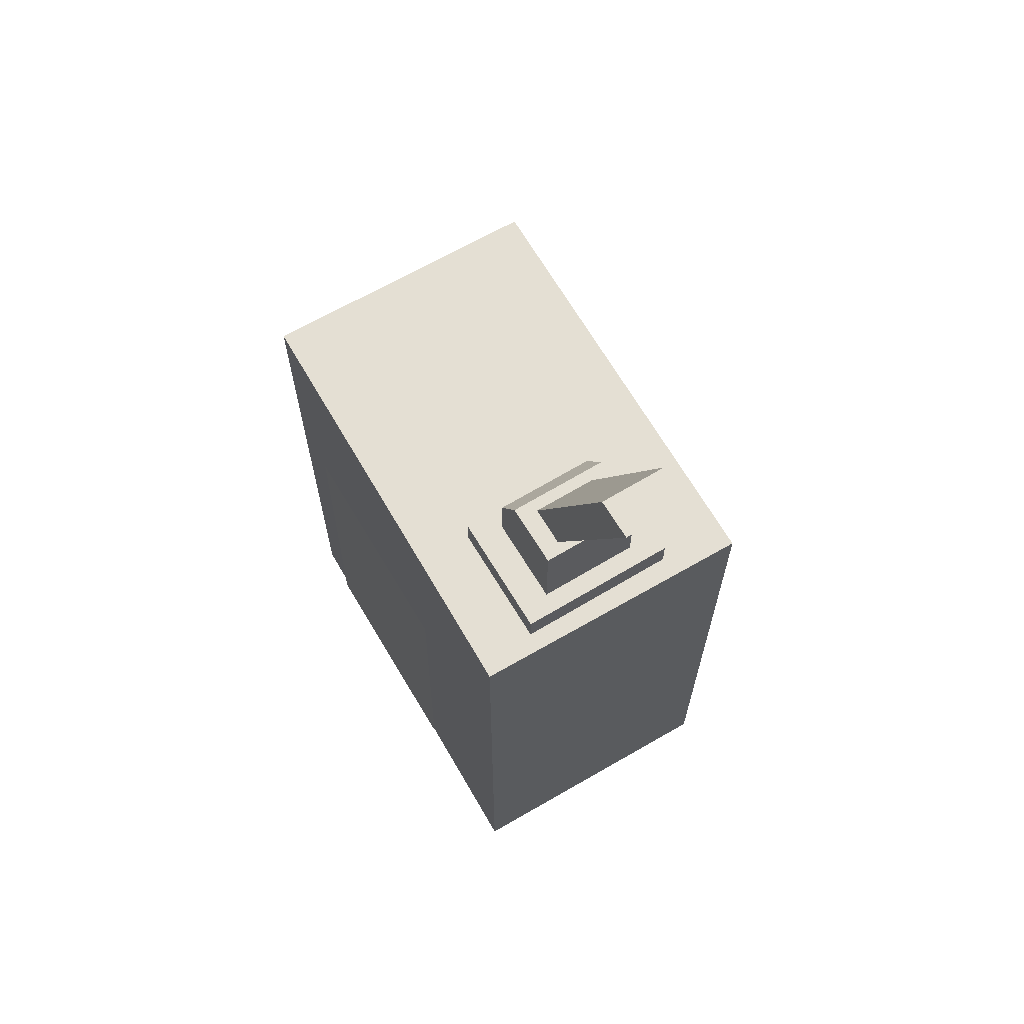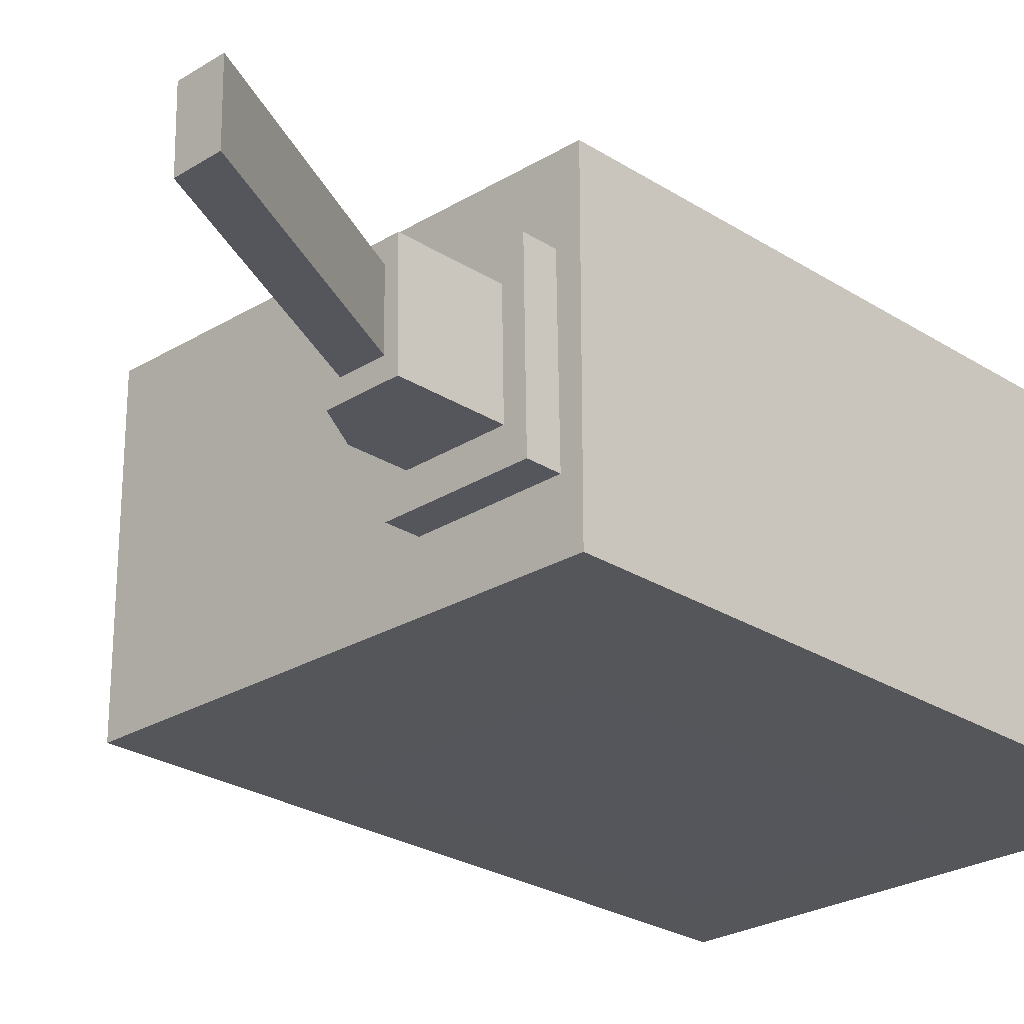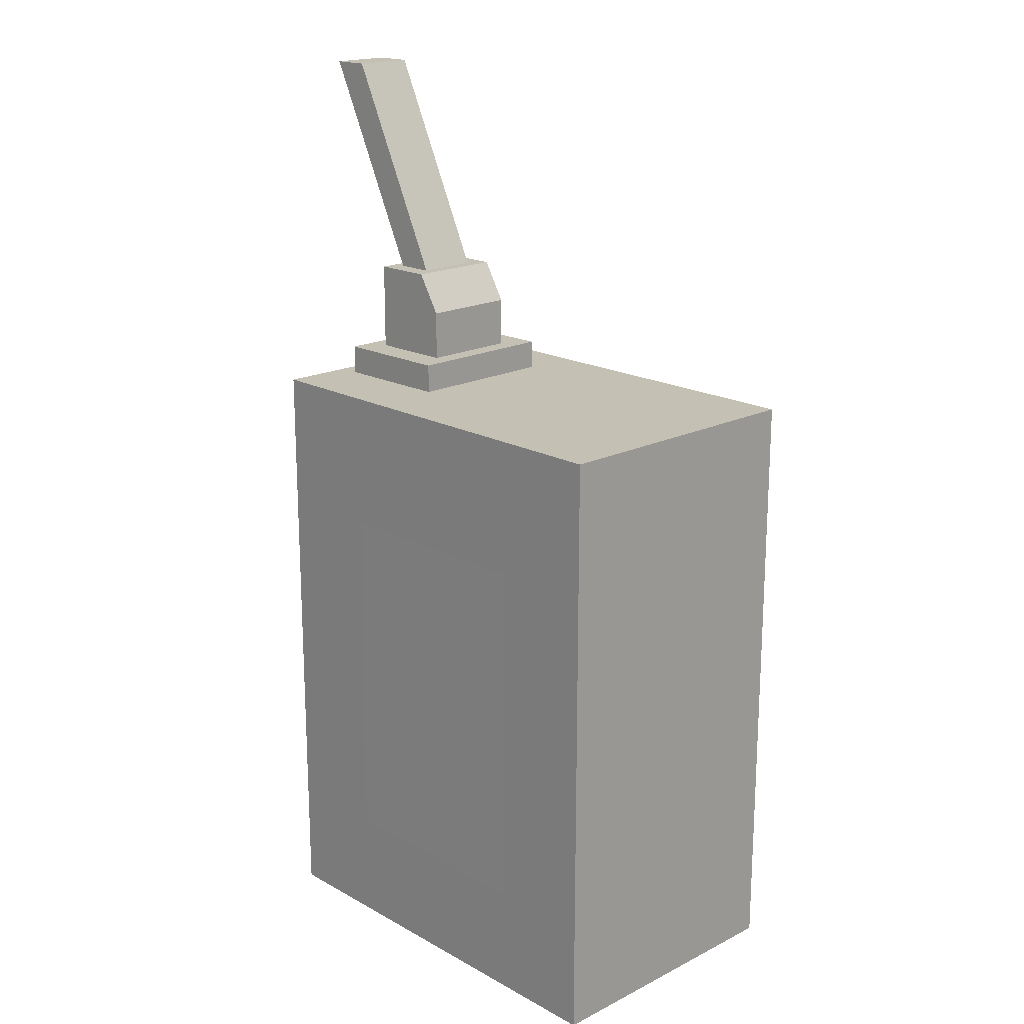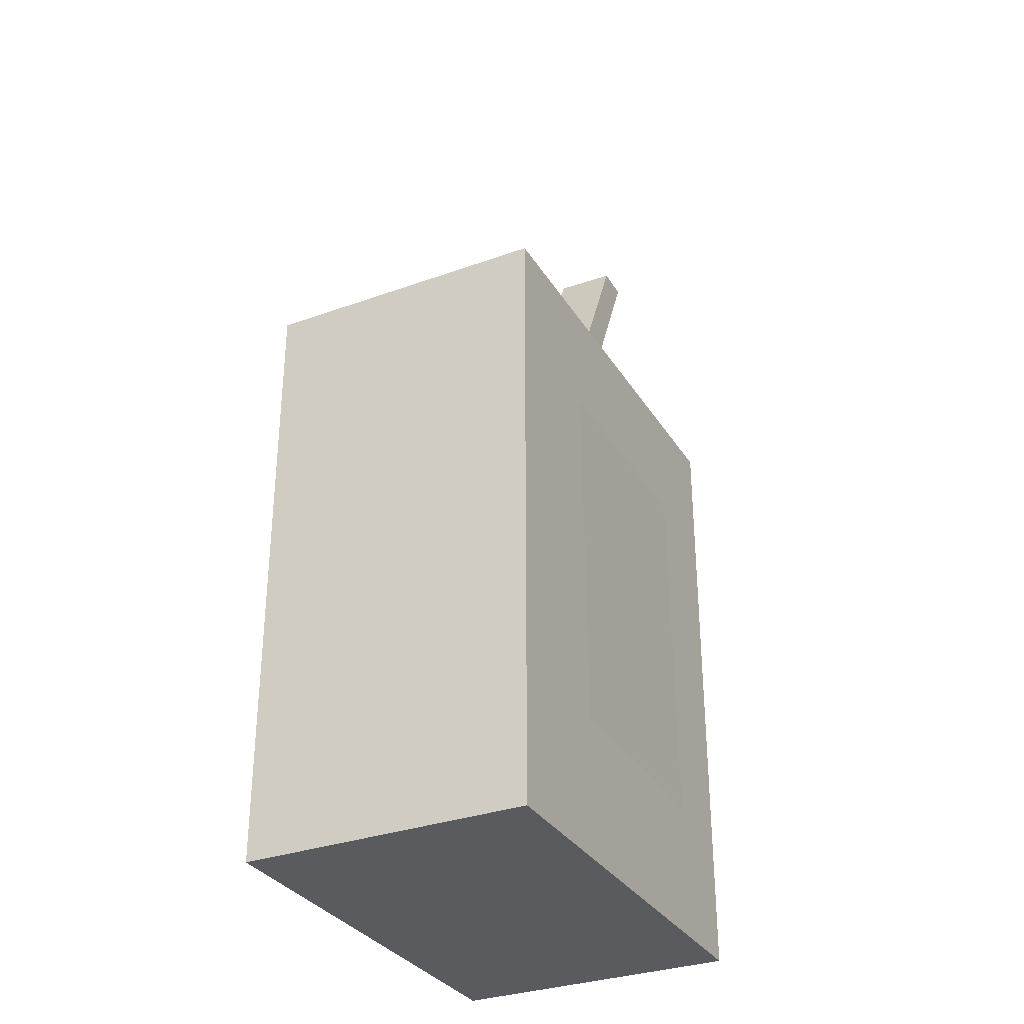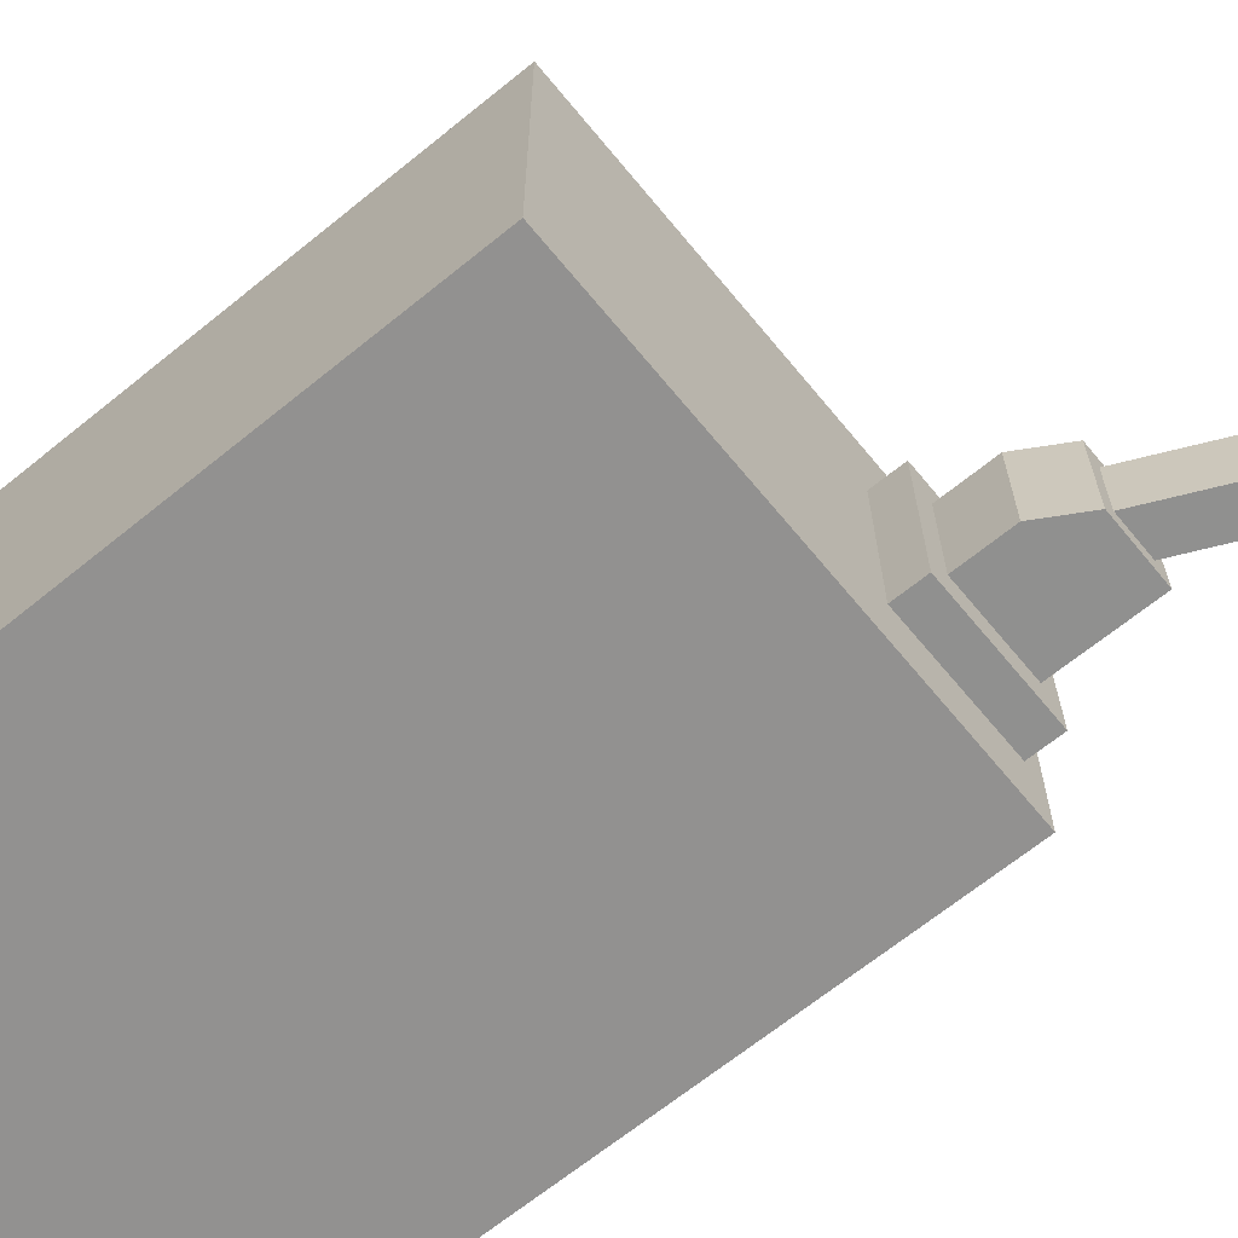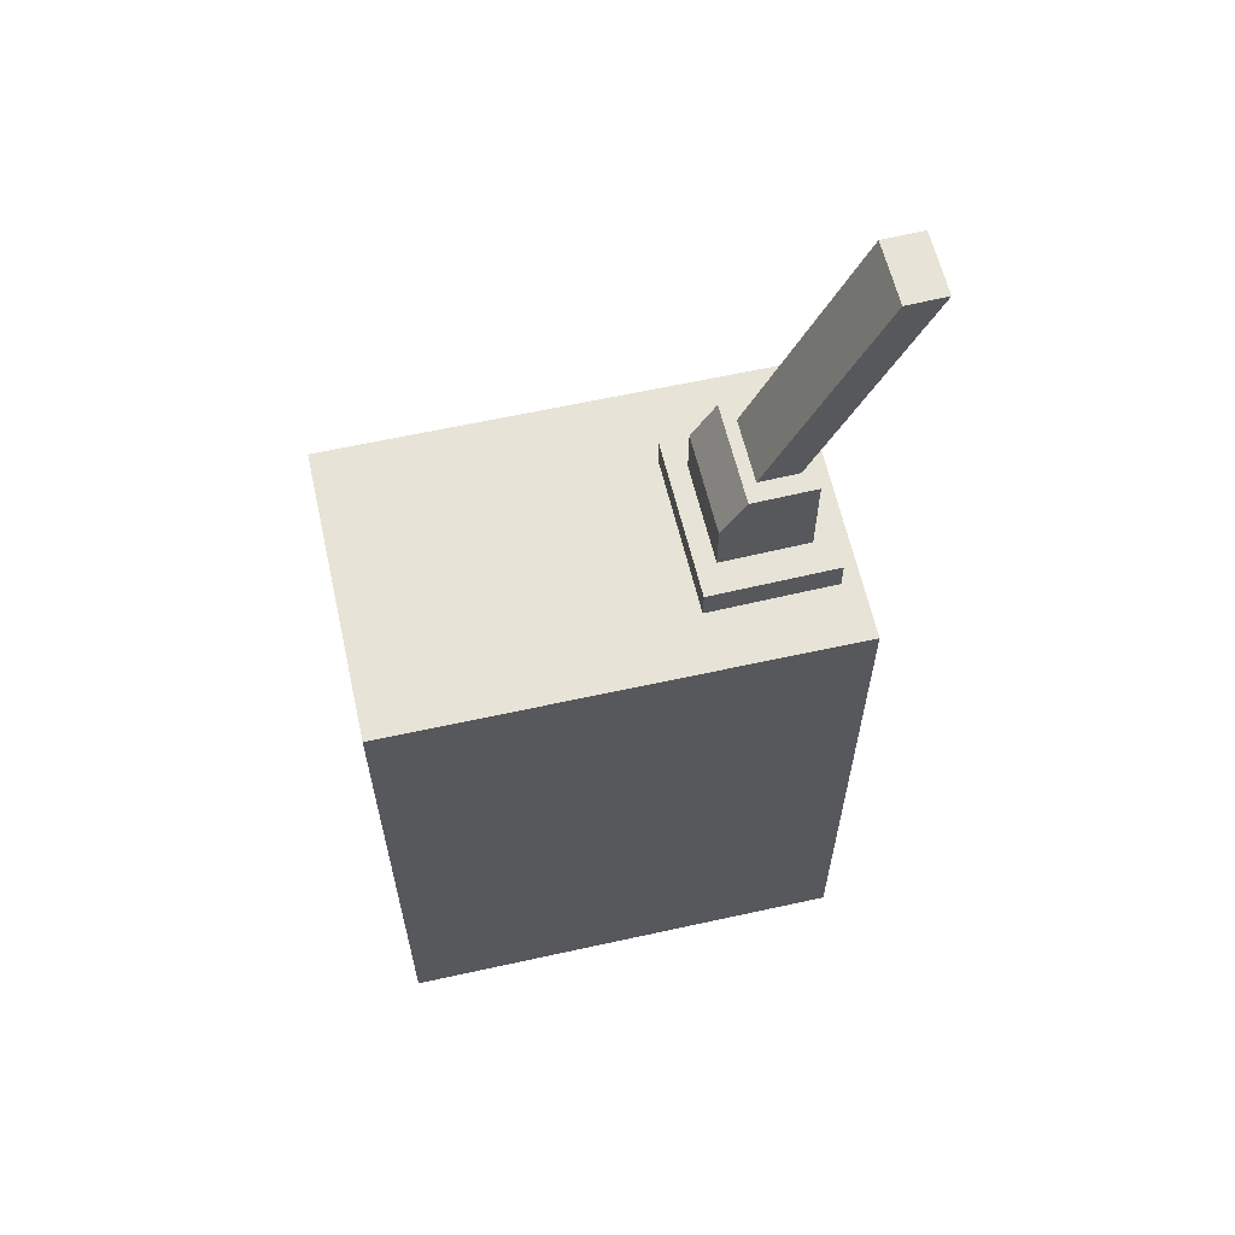
<metadata>
{"format":"obj","ext":"obj","renderer":"f3d","projection":"perspective","resolution":1024,"background":"white","views":[{"elev":66.4,"azim":-120.1,"up":"+Y"},{"elev":-25.5,"azim":-135.7,"up":"+Z"},{"elev":18.4,"azim":46.4,"up":"+Y"},{"elev":-32.1,"azim":116.8,"up":"+Y"},{"elev":-66.1,"azim":129.3,"up":"+Z"},{"elev":62.4,"azim":167.4,"up":"+Y"}]}
</metadata>
<code>
v -0.101 0.1456 0.0585
v -0.101 -0.1313 -0.0704
v -0.101 -0.1313 0.0585
v -0.101 0.1456 -0.0704
v 0.099 -0.1313 -0.0704
v -0.101 -0.1313 -0.0704
v 0.099 0.1456 -0.0704
v 0.099 -0.1313 0.0585
v 0.099 -0.1313 -0.0704
v 0.099 0.1456 0.0585
v -0.101 -0.1313 0.0585
v 0.099 -0.1313 0.0585
v 0.099 -0.1313 -0.0704
v -0.101 -0.1313 0.0585
v -0.101 -0.1313 -0.0704
v -0.101 0.1456 -0.0704
v 0.099 0.1456 0.0585
v 0.099 0.1456 -0.0704
v -0.101 0.1456 0.0585
v -0.101 0.1456 -0.0704
v -0.101 -0.1313 -0.0704
v -0.101 0.1456 -0.0704
v 0.099 0.1456 -0.0704
v 0.099 -0.1313 -0.0704
v 0.099 0.1456 -0.0704
v 0.099 0.1456 0.0585
v 0.099 -0.1313 0.0585
v 0.099 0.1456 0.0585
v -0.101 0.1456 0.0585
v -0.101 -0.1313 0.0585
v 0.099 -0.1313 -0.0704
v 0.099 -0.1313 0.0585
v -0.101 -0.1313 0.0585
v -0.101 0.1456 -0.0704
v -0.101 0.1456 0.0585
v 0.099 0.1456 0.0585
v -0.0451 0.1588 0.0125
v -0.0451 0.1811 0.0125
v -0.0556 0.1989 0.0127
v -0.0556 0.1989 0.0127
v -0.0833 0.1588 0.0131
v -0.0451 0.1588 0.0125
v -0.0556 0.1989 0.0127
v -0.0833 0.1989 0.0131
v -0.0833 0.1588 0.0131
v -0.0451 0.1811 0.0125
v -0.0459 0.1811 -0.0319
v -0.0564 0.1989 -0.0317
v -0.0564 0.1989 -0.0317
v -0.0556 0.1989 0.0127
v -0.0451 0.1811 0.0125
v -0.061 0.1989 0.0046
v -0.0833 0.1989 0.0131
v -0.0556 0.1989 0.0127
v -0.0556 0.1989 0.0127
v -0.0564 0.1989 -0.0317
v -0.061 0.1989 0.0046
v -0.0564 0.1989 -0.0317
v -0.0615 0.1989 -0.0234
v -0.061 0.1989 0.0046
v -0.0564 0.1989 -0.0317
v -0.0787 0.1989 -0.0231
v -0.0615 0.1989 -0.0234
v -0.0833 0.1989 0.0131
v -0.061 0.1989 0.0046
v -0.0782 0.1989 0.0049
v -0.0782 0.1989 0.0049
v -0.0841 0.1989 -0.0312
v -0.0833 0.1989 0.0131
v -0.0782 0.1989 0.0049
v -0.0787 0.1989 -0.0231
v -0.0841 0.1989 -0.0312
v -0.0787 0.1989 -0.0231
v -0.0564 0.1989 -0.0317
v -0.0841 0.1989 -0.0312
v -0.0451 0.1588 0.0125
v -0.0459 0.1588 -0.0319
v -0.0459 0.1811 -0.0319
v -0.0459 0.1811 -0.0319
v -0.0451 0.1811 0.0125
v -0.0451 0.1588 0.0125
v -0.0459 0.1811 -0.0319
v -0.0459 0.1588 -0.0319
v -0.0841 0.1588 -0.0312
v -0.0841 0.1588 -0.0312
v -0.0564 0.1989 -0.0317
v -0.0459 0.1811 -0.0319
v -0.0841 0.1588 -0.0312
v -0.0841 0.1989 -0.0312
v -0.0564 0.1989 -0.0317
v -0.0841 0.1588 -0.0312
v -0.0833 0.1588 0.0131
v -0.0833 0.1989 0.0131
v -0.0833 0.1989 0.0131
v -0.0841 0.1989 -0.0312
v -0.0841 0.1588 -0.0312
v -0.1236 0.2958 0.0057
v -0.1063 0.2958 0.0054
v -0.1068 0.2958 -0.0226
v -0.1068 0.2958 -0.0226
v -0.124 0.2958 -0.0223
v -0.1236 0.2958 0.0057
v -0.061 0.1989 0.0046
v -0.0615 0.1989 -0.0234
v -0.1068 0.2958 -0.0226
v -0.1068 0.2958 -0.0226
v -0.1063 0.2958 0.0054
v -0.061 0.1989 0.0046
v -0.0787 0.1989 -0.0231
v -0.0782 0.1989 0.0049
v -0.1236 0.2958 0.0057
v -0.1236 0.2958 0.0057
v -0.124 0.2958 -0.0223
v -0.0787 0.1989 -0.0231
v -0.0782 0.1989 0.0049
v -0.061 0.1989 0.0046
v -0.1063 0.2958 0.0054
v -0.1063 0.2958 0.0054
v -0.1236 0.2958 0.0057
v -0.0782 0.1989 0.0049
v -0.1068 0.2958 -0.0226
v -0.0615 0.1989 -0.0234
v -0.0787 0.1989 -0.0231
v -0.0787 0.1989 -0.0231
v -0.124 0.2958 -0.0223
v -0.1068 0.2958 -0.0226
v -0.0364 0.1354 0.0256
v -0.0916 0.1354 0.0266
v -0.0928 0.1354 -0.0444
v -0.0928 0.1354 -0.0444
v -0.0376 0.1354 -0.0453
v -0.0364 0.1354 0.0256
v -0.0376 0.1588 -0.0453
v -0.0376 0.1354 -0.0453
v -0.0928 0.1354 -0.0444
v -0.0928 0.1354 -0.0444
v -0.0928 0.1588 -0.0444
v -0.0376 0.1588 -0.0453
v -0.0364 0.1354 0.0256
v -0.0376 0.1354 -0.0453
v -0.0376 0.1588 -0.0453
v -0.0376 0.1588 -0.0453
v -0.0364 0.1588 0.0256
v -0.0364 0.1354 0.0256
v -0.0928 0.1354 -0.0444
v -0.0916 0.1354 0.0266
v -0.0916 0.1588 0.0266
v -0.0916 0.1588 0.0266
v -0.0928 0.1588 -0.0444
v -0.0928 0.1354 -0.0444
v -0.0364 0.1354 0.0256
v -0.0364 0.1588 0.0256
v -0.0916 0.1588 0.0266
v -0.0916 0.1588 0.0266
v -0.0916 0.1354 0.0266
v -0.0364 0.1354 0.0256
v -0.0451 0.1588 0.0125
v -0.0916 0.1588 0.0266
v -0.0364 0.1588 0.0256
v -0.0364 0.1588 0.0256
v -0.0376 0.1588 -0.0453
v -0.0451 0.1588 0.0125
v -0.0376 0.1588 -0.0453
v -0.0459 0.1588 -0.0319
v -0.0451 0.1588 0.0125
v -0.0376 0.1588 -0.0453
v -0.0841 0.1588 -0.0312
v -0.0459 0.1588 -0.0319
v -0.0833 0.1588 0.0131
v -0.0928 0.1588 -0.0444
v -0.0916 0.1588 0.0266
v -0.0916 0.1588 0.0266
v -0.0451 0.1588 0.0125
v -0.0833 0.1588 0.0131
v -0.0833 0.1588 0.0131
v -0.0841 0.1588 -0.0312
v -0.0928 0.1588 -0.0444
v -0.0841 0.1588 -0.0312
v -0.0376 0.1588 -0.0453
v -0.0928 0.1588 -0.0444
v -0.0461 -0.0768 -0.0773
v 0.0554 0.0846 -0.0768
v 0.0554 -0.0768 -0.0784
v -0.0461 -0.0768 -0.0773
v -0.0461 0.0846 -0.0757
v 0.0554 0.0846 -0.0768
v 0.0554 -0.0768 0.0633
v -0.0461 0.0846 0.0617
v -0.0461 -0.0768 0.0633
v 0.0554 -0.0768 0.0633
v 0.0554 0.0846 0.0617
v -0.0461 0.0846 0.0617
g mesh_0
f 1 2 3
f 4 5 6
f 7 8 9
f 10 11 12
f 13 14 15
f 16 17 18
f 19 20 21
f 22 23 24
f 25 26 27
f 28 29 30
f 31 32 33
f 34 35 36
g mesh_1
f 37 38 39
f 40 41 42
f 43 44 45
f 46 47 48
f 49 50 51
f 52 53 54
f 55 56 57
f 58 59 60
f 61 62 63
f 64 65 66
f 67 68 69
f 70 71 72
f 73 74 75
f 76 77 78
f 79 80 81
f 82 83 84
f 85 86 87
f 88 89 90
f 91 92 93
f 94 95 96
g mesh_2
f 97 98 99
f 100 101 102
f 103 104 105
f 106 107 108
f 109 110 111
f 112 113 114
f 115 116 117
f 118 119 120
f 121 122 123
f 124 125 126
f 127 128 129
f 130 131 132
f 133 134 135
f 136 137 138
f 139 140 141
f 142 143 144
f 145 146 147
f 148 149 150
f 151 152 153
f 154 155 156
f 157 158 159
f 160 161 162
f 163 164 165
f 166 167 168
f 169 170 171
f 172 173 174
f 175 176 177
f 178 179 180
g mesh_3
f 181 182 183
f 184 185 186
g mesh_4
f 187 188 189
f 190 191 192

</code>
